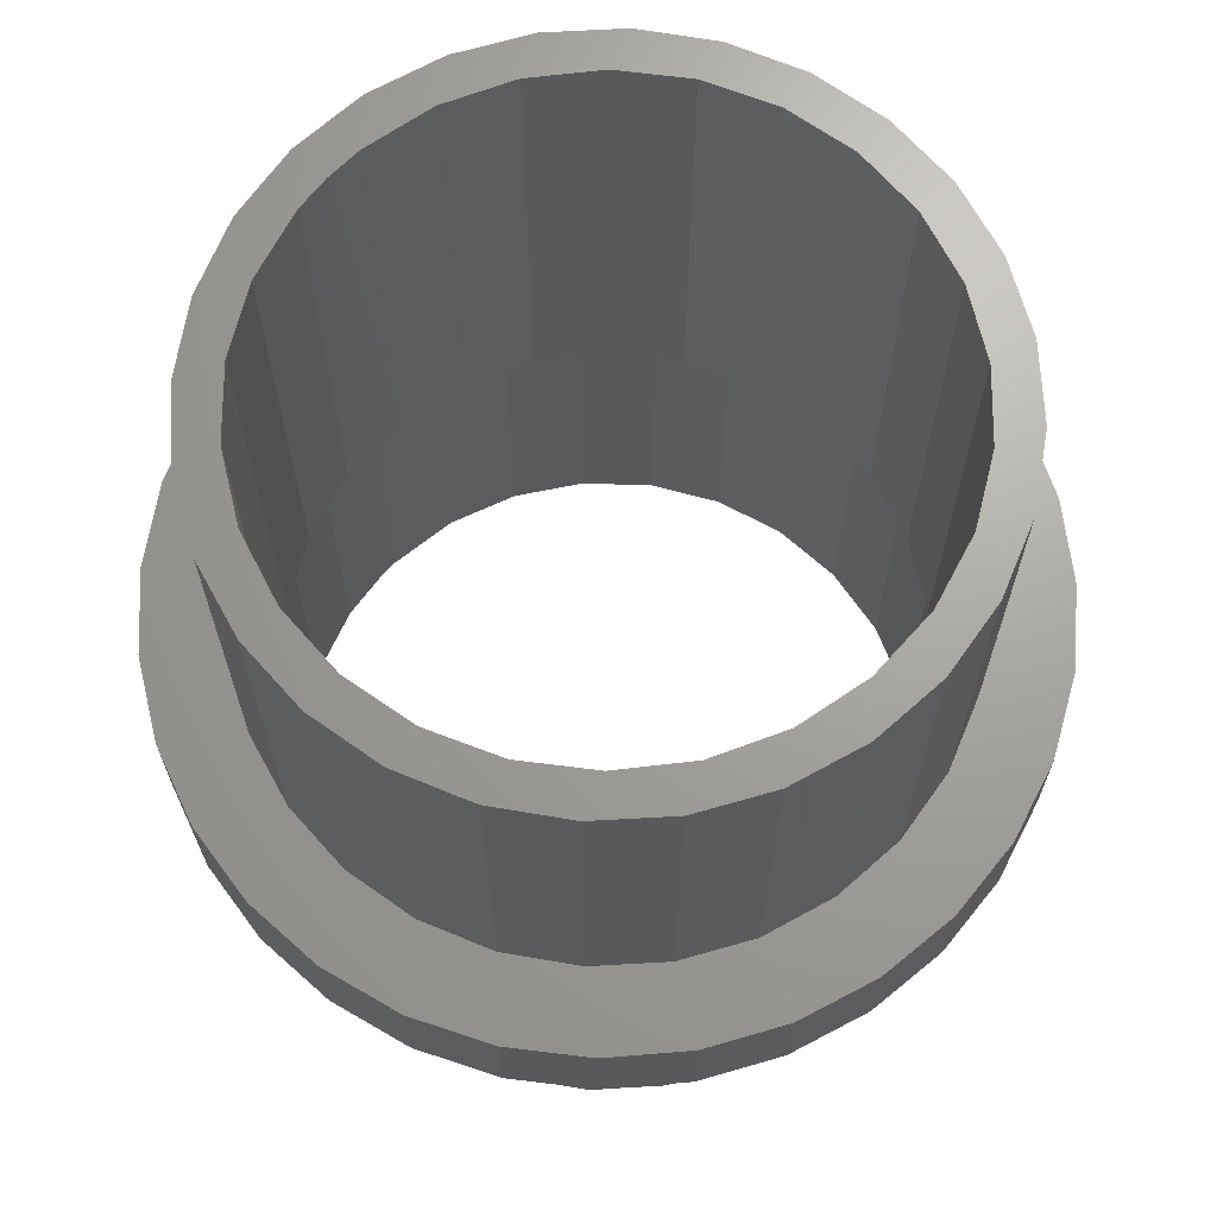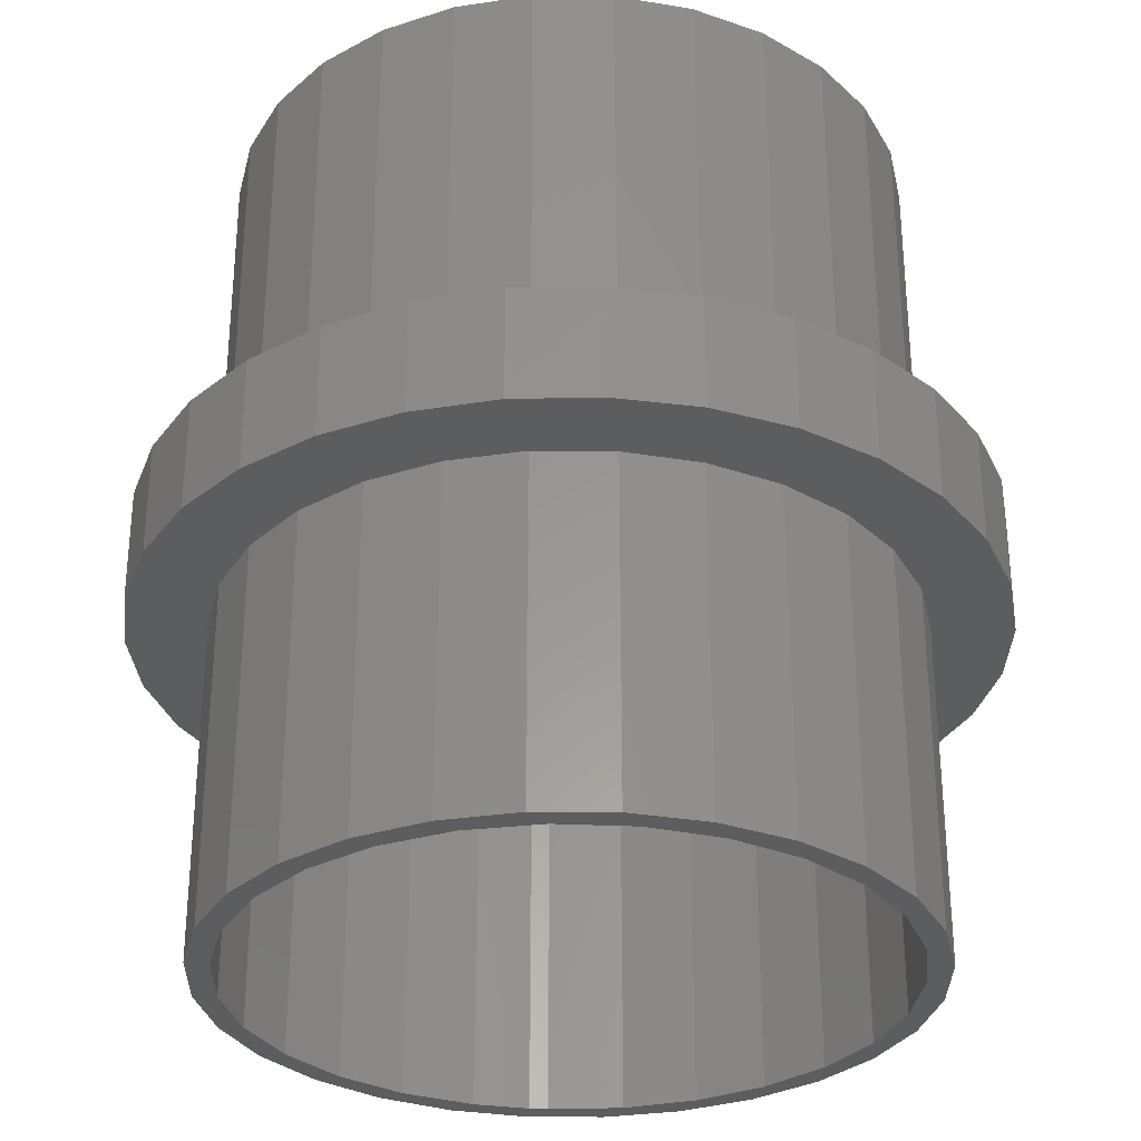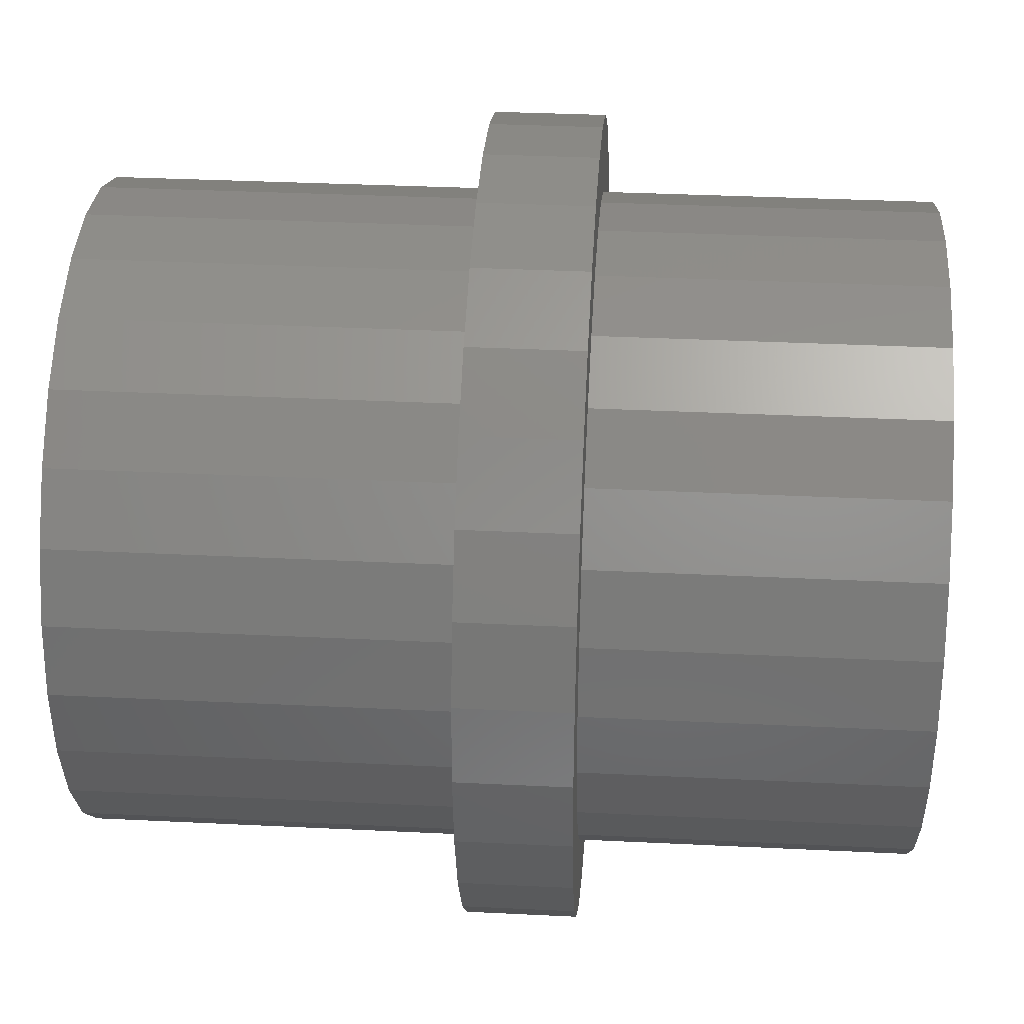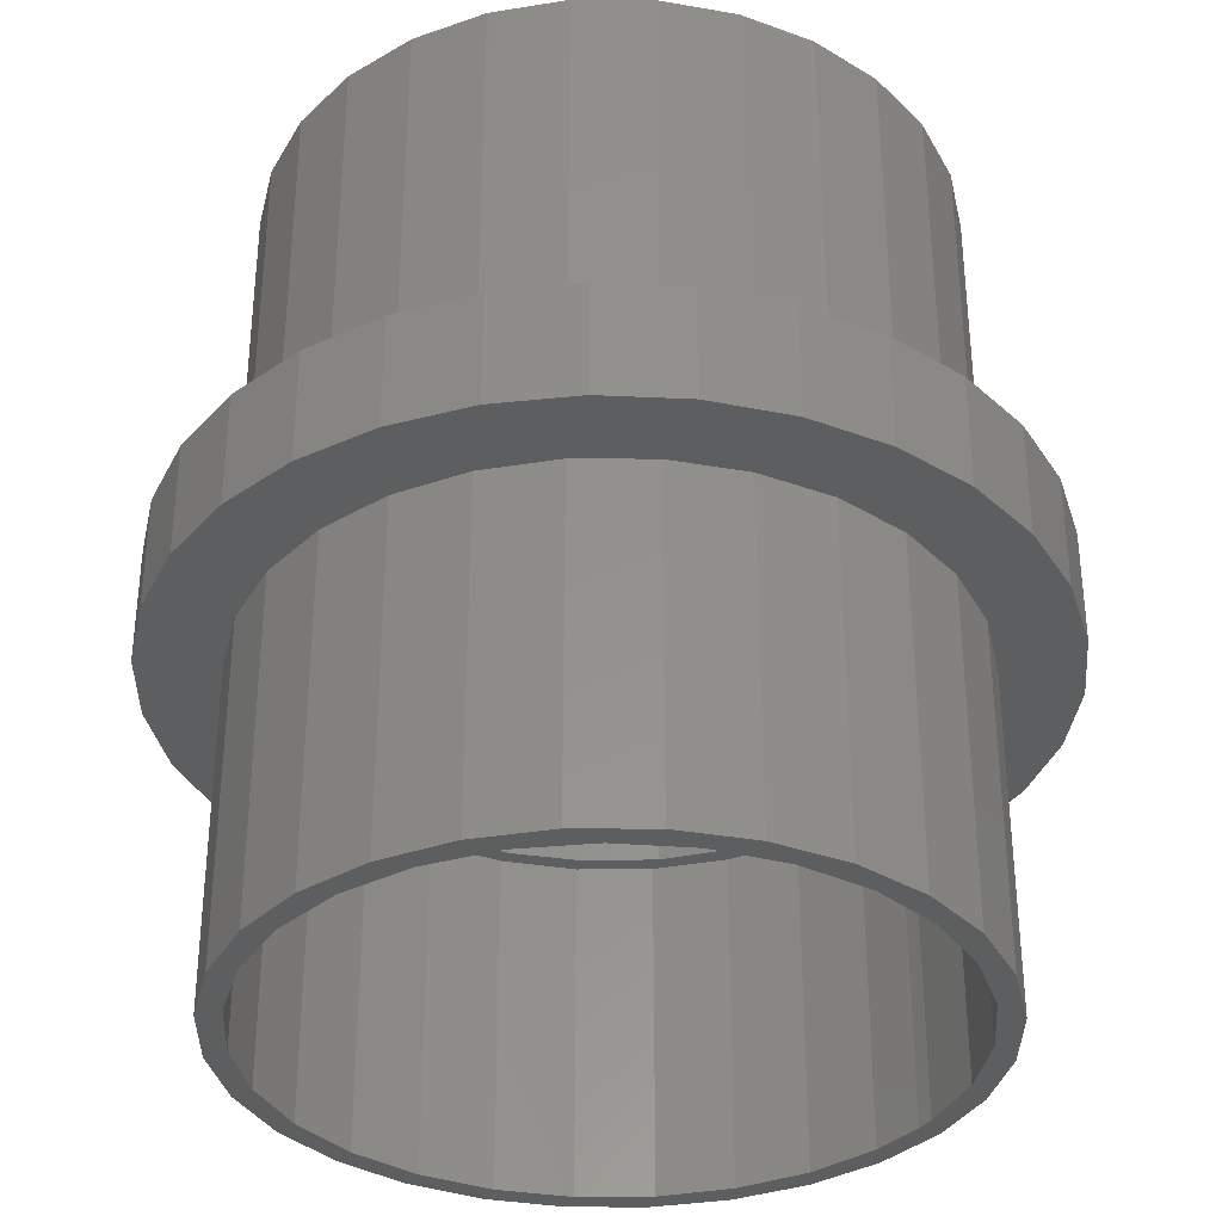
<metadata>
{"format":"stl","ext":"stl","renderer":"f3d","projection":"perspective","resolution":1024,"background":"white","views":[{"elev":68.0,"azim":-138.2,"up":"+Y"},{"elev":-31.0,"azim":-97.1,"up":"+Y"},{"elev":34.2,"azim":-86.2,"up":"+Z"},{"elev":-34.5,"azim":-32.6,"up":"+Y"}]}
</metadata>
<code>
# stl→obj: 283 verts, 566 faces
v -31.71 -162.5 -128.6
v -3.245e-14 -162.5 -132.5
v -3.245e-14 62.5 -132.5
v -61.58 -162.5 -117.3
v -31.71 62.5 -128.6
v -87.86 -162.5 -99.18
v -61.58 62.5 -117.3
v -109 -162.5 -75.27
v -87.86 62.5 -99.18
v -123.9 -162.5 -46.99
v -109 62.5 -75.27
v -131.5 -162.5 -15.97
v -123.9 62.5 -46.99
v -131.5 -162.5 15.97
v -131.5 62.5 -15.97
v -123.9 -162.5 46.99
v -131.5 62.5 15.97
v -109 -162.5 75.27
v -123.9 62.5 46.99
v -87.86 -162.5 99.18
v -109 62.5 75.27
v -61.58 -162.5 117.3
v -87.86 62.5 99.18
v -31.71 -162.5 128.6
v -61.58 62.5 117.3
v 4.868e-14 -162.5 132.5
v -31.71 62.5 128.6
v 31.71 -162.5 128.6
v 1.623e-14 62.5 132.5
v 61.58 -162.5 117.3
v 31.71 62.5 128.6
v 87.86 -162.5 99.18
v 61.58 62.5 117.3
v 109 -162.5 75.27
v 87.86 62.5 99.18
v 123.9 -162.5 46.99
v 109 62.5 75.27
v 131.5 -162.5 15.97
v 123.9 62.5 46.99
v 131.5 -162.5 -15.97
v 132.5 62.5 -8.113e-15
v 131.5 62.5 15.97
v 123.9 -162.5 -46.99
v 131.5 62.5 -15.97
v 109 -162.5 -75.27
v 123.9 62.5 -46.99
v 87.86 -162.5 -99.18
v 109 62.5 -75.27
v 61.58 -162.5 -117.3
v 87.86 62.5 -99.18
v 31.71 -162.5 -128.6
v 61.58 62.5 -117.3
v 31.71 62.5 -128.6
v 150 62.5 -4.592e-14
v 146.2 62.5 -33.38
v 135.1 62.5 -65.08
v 146.2 62.5 33.38
v 135.1 62.5 65.08
v 65.08 62.5 135.1
v 93.52 62.5 117.3
v 117.3 62.5 -93.52
v -33.38 62.5 -146.2
v -65.08 62.5 -135.1
v -150 62.5 2.755e-14
v -146.2 62.5 33.38
v 33.38 62.5 146.2
v 117.3 62.5 93.52
v 93.52 62.5 -117.3
v 65.08 62.5 -135.1
v 33.38 62.5 -146.2
v -3.674e-14 62.5 -150
v -93.52 62.5 -117.3
v -146.2 62.5 -33.38
v -135.1 62.5 65.08
v -117.3 62.5 93.52
v -93.52 62.5 117.3
v -117.3 62.5 -93.52
v -135.1 62.5 -65.08
v -65.08 62.5 135.1
v -33.38 62.5 146.2
v 1.837e-14 62.5 150
v -3.674e-14 -112.5 -150
v 33.38 -112.5 -146.2
v 65.08 -112.5 -135.1
v 93.52 -112.5 -117.3
v 117.3 -112.5 -93.52
v 135.1 -112.5 -65.08
v 146.2 -112.5 -33.38
v 150 -112.5 -9.185e-15
v 146.2 -112.5 33.38
v 135.1 -112.5 65.08
v 117.3 -112.5 93.52
v 93.52 -112.5 117.3
v 65.08 -112.5 135.1
v 33.38 -112.5 146.2
v 1.837e-14 -112.5 150
v -33.38 -112.5 146.2
v -65.08 -112.5 135.1
v -93.52 -112.5 117.3
v -117.3 -112.5 93.52
v -135.1 -112.5 65.08
v -146.2 -112.5 33.38
v -150 -112.5 2.755e-14
v -146.2 -112.5 -33.38
v -135.1 -112.5 -65.08
v -117.3 -112.5 -93.52
v -93.52 -112.5 -117.3
v -65.08 -112.5 -135.1
v -33.38 -112.5 -146.2
v 72.96 -112.5 170
v 105.7 -112.5 151.8
v 134.1 -112.5 127.5
v 157 -112.5 97.86
v 179.1 -112.5 -46.37
v 166.1 -112.5 -81.47
v 146.3 -112.5 -113.2
v 120.5 -112.5 -140.4
v 89.78 -112.5 -161.8
v 173.5 -112.5 64.25
v 182.9 -112.5 28.01
v 184.8 -112.5 -9.37
v 18.72 -112.5 -184.1
v -18.72 -112.5 -184.1
v -55.38 -112.5 -176.5
v -89.78 -112.5 -161.8
v 55.38 -112.5 -176.5
v -120.5 -112.5 -140.4
v -146.3 -112.5 -113.2
v -166.1 -112.5 -81.47
v -179.1 -112.5 -46.37
v -157 -112.5 97.86
v -134.1 -112.5 127.5
v -105.7 -112.5 151.8
v -72.96 -112.5 170
v -37.24 -112.5 181.2
v 0 -112.5 185
v -184.8 -112.5 -9.37
v -182.9 -112.5 28.01
v -173.5 -112.5 64.25
v 37.24 -112.5 181.2
v -4.531e-14 -162.5 185
v 37.24 -162.5 181.2
v 72.96 -162.5 170
v 105.7 -162.5 151.8
v 134.1 -162.5 127.5
v 157 -162.5 97.86
v 173.5 -162.5 64.25
v 182.9 -162.5 28.01
v 184.8 -162.5 -9.37
v 179.1 -162.5 -46.37
v 166.1 -162.5 -81.47
v 146.3 -162.5 -113.2
v 120.5 -162.5 -140.4
v 89.78 -162.5 -161.8
v 55.38 -162.5 -176.5
v 18.72 -162.5 -184.1
v -18.72 -162.5 -184.1
v -55.38 -162.5 -176.5
v -89.78 -162.5 -161.8
v -120.5 -162.5 -140.4
v -146.3 -162.5 -113.2
v -166.1 -162.5 -81.47
v -179.1 -162.5 -46.37
v -184.8 -162.5 -9.37
v -182.9 -162.5 28.01
v -173.5 -162.5 64.25
v -157 -162.5 97.86
v -134.1 -162.5 127.5
v -105.7 -162.5 151.8
v -72.96 -162.5 170
v -37.24 -162.5 181.2
v 65.08 -162.5 -135.1
v 93.52 -162.5 -117.3
v 117.3 -162.5 -93.52
v 117.3 -162.5 93.52
v 135.1 -162.5 -65.08
v 135.1 -162.5 65.08
v 146.2 -162.5 33.38
v 93.52 -162.5 117.3
v 65.08 -162.5 135.1
v 146.2 -162.5 -33.38
v 150 -162.5 9.185e-15
v -33.38 -162.5 146.2
v -3.674e-14 -162.5 150
v -65.08 -162.5 135.1
v 33.38 -162.5 146.2
v -135.1 -162.5 65.08
v -117.3 -162.5 93.52
v -93.52 -162.5 117.3
v -146.2 -162.5 33.38
v -93.52 -162.5 -117.3
v -117.3 -162.5 -93.52
v -65.08 -162.5 -135.1
v -33.38 -162.5 -146.2
v 1.837e-14 -162.5 -150
v -150 -162.5 -2.755e-14
v -146.2 -162.5 -33.38
v -135.1 -162.5 -65.08
v 33.38 -162.5 -146.2
v -3.674e-14 -312.5 150
v 33.38 -312.5 146.2
v 65.08 -312.5 135.1
v 93.52 -312.5 117.3
v 117.3 -312.5 93.52
v 135.1 -312.5 65.08
v 146.2 -312.5 33.38
v 150 -312.5 4.592e-14
v 146.2 -312.5 -33.38
v 135.1 -312.5 -65.08
v 117.3 -312.5 -93.52
v 93.52 -312.5 -117.3
v 65.08 -312.5 -135.1
v 33.38 -312.5 -146.2
v 1.837e-14 -312.5 -150
v -33.38 -312.5 -146.2
v -65.08 -312.5 -135.1
v -93.52 -312.5 -117.3
v -117.3 -312.5 -93.52
v -135.1 -312.5 -65.08
v -146.2 -312.5 -33.38
v -150 -312.5 -2.755e-14
v -146.2 -312.5 33.38
v -135.1 -312.5 65.08
v -117.3 -312.5 93.52
v -93.52 -312.5 117.3
v -65.08 -312.5 135.1
v -33.38 -312.5 146.2
v 62.83 -312.5 -125.1
v 32.29 -312.5 -136.2
v 89.99 -312.5 -107.2
v 112.3 -312.5 -83.6
v 140 -312.5 -4.286e-14
v 137.9 -312.5 -24.31
v -16.25 -312.5 139.1
v 16.25 -312.5 139.1
v -76.93 -312.5 117
v -101.8 -312.5 96.07
v -121.2 -312.5 70
v -134.1 -312.5 40.15
v 128.6 -312.5 -55.45
v 139.8 -312.5 8.14
v 134.1 -312.5 40.15
v -47.88 -312.5 131.6
v 0 -312.5 -140
v 76.93 -312.5 117
v 101.8 -312.5 96.07
v 47.88 -312.5 131.6
v -139.8 -312.5 8.14
v -137.9 -312.5 -24.31
v -128.6 -312.5 -55.45
v -112.3 -312.5 -83.6
v -89.99 -312.5 -107.2
v 121.2 -312.5 70
v -62.83 -312.5 -125.1
v -32.29 -312.5 -136.2
v 128.6 -162.5 -55.45
v 137.9 -162.5 -24.31
v 140 -162.5 -8.573e-15
v 134.1 -162.5 40.15
v 121.2 -162.5 70
v 101.8 -162.5 96.07
v 139.8 -162.5 8.14
v 76.93 -162.5 117
v 47.88 -162.5 131.6
v 16.25 -162.5 139.1
v -16.25 -162.5 139.1
v -47.88 -162.5 131.6
v -112.3 -162.5 -83.6
v -89.99 -162.5 -107.2
v -62.83 -162.5 -125.1
v -76.93 -162.5 117
v -101.8 -162.5 96.07
v -121.2 -162.5 70
v -134.1 -162.5 40.15
v -139.8 -162.5 8.14
v -137.9 -162.5 -24.31
v -128.6 -162.5 -55.45
v -32.29 -162.5 -136.2
v 0 -162.5 -140
v 32.29 -162.5 -136.2
v 62.83 -162.5 -125.1
v 89.99 -162.5 -107.2
v 112.3 -162.5 -83.6
f 1 2 3
f 4 1 5
f 6 4 7
f 8 6 9
f 10 8 11
f 12 10 13
f 14 12 15
f 16 14 17
f 18 16 19
f 20 18 21
f 22 20 23
f 24 22 25
f 26 24 27
f 28 26 29
f 30 28 31
f 32 30 33
f 34 32 35
f 36 34 37
f 38 36 39
f 40 38 41
f 38 42 41
f 43 40 44
f 45 43 46
f 47 45 48
f 49 47 50
f 51 49 52
f 2 51 53
f 53 3 2
f 52 53 51
f 50 52 49
f 48 50 47
f 46 48 45
f 44 46 43
f 41 44 40
f 39 42 38
f 37 39 36
f 35 37 34
f 33 35 32
f 31 33 30
f 29 31 28
f 27 29 26
f 25 27 24
f 23 25 22
f 21 23 20
f 19 21 18
f 17 19 16
f 15 17 14
f 13 15 12
f 11 13 10
f 9 11 8
f 7 9 6
f 5 7 4
f 3 5 1
f 54 41 42
f 54 55 44
f 44 41 54
f 55 56 46
f 57 42 39
f 46 44 55
f 58 39 37
f 42 57 54
f 59 33 31
f 60 35 33
f 39 58 57
f 56 61 48
f 62 5 3
f 63 7 5
f 64 65 17
f 66 31 29
f 33 59 60
f 67 37 35
f 48 46 56
f 61 68 50
f 68 69 52
f 69 70 53
f 70 71 3
f 5 62 63
f 72 9 7
f 73 15 13
f 15 73 64
f 74 75 21
f 75 76 23
f 31 66 59
f 37 67 58
f 52 50 68
f 3 53 70
f 7 63 72
f 77 11 9
f 78 13 11
f 17 15 64
f 65 74 19
f 23 21 75
f 76 79 25
f 79 80 27
f 35 60 67
f 53 52 69
f 9 72 77
f 13 78 73
f 21 19 74
f 27 25 79
f 50 48 61
f 11 77 78
f 25 23 76
f 80 81 29
f 3 71 62
f 29 27 80
f 19 17 65
f 29 81 66
f 82 71 70
f 83 70 69
f 84 69 68
f 85 68 61
f 86 61 56
f 87 56 55
f 88 55 54
f 89 54 57
f 90 57 58
f 91 58 67
f 92 67 60
f 93 60 59
f 94 59 66
f 95 66 81
f 96 81 80
f 97 80 79
f 98 79 76
f 99 76 75
f 100 75 74
f 101 74 65
f 102 65 64
f 103 64 73
f 104 73 78
f 105 78 77
f 106 77 72
f 107 72 63
f 108 63 62
f 109 62 71
f 71 82 109
f 62 109 108
f 63 108 107
f 72 107 106
f 77 106 105
f 78 105 104
f 73 104 103
f 64 103 102
f 65 102 101
f 74 101 100
f 75 100 99
f 76 99 98
f 79 98 97
f 80 97 96
f 81 96 95
f 66 95 94
f 59 94 93
f 60 93 92
f 67 92 91
f 58 91 90
f 57 90 89
f 54 89 88
f 55 88 87
f 56 87 86
f 61 86 85
f 68 85 84
f 69 84 83
f 70 83 82
f 110 94 95
f 111 93 94
f 94 110 111
f 112 92 93
f 113 91 92
f 93 111 112
f 92 112 113
f 114 115 87
f 116 86 87
f 117 85 86
f 118 84 85
f 113 119 91
f 119 120 90
f 120 121 89
f 121 114 88
f 87 115 116
f 85 117 118
f 122 82 83
f 123 124 109
f 124 125 108
f 90 91 119
f 88 89 121
f 86 116 117
f 126 83 84
f 83 126 122
f 108 109 124
f 89 90 120
f 84 118 126
f 109 82 123
f 125 127 107
f 127 128 106
f 128 129 105
f 87 88 114
f 107 108 125
f 105 106 128
f 130 104 105
f 131 132 100
f 132 133 99
f 133 134 98
f 134 135 97
f 135 136 96
f 122 123 82
f 105 129 130
f 137 103 104
f 138 102 103
f 139 101 102
f 101 139 131
f 98 99 133
f 96 97 135
f 106 107 127
f 103 137 138
f 100 101 131
f 97 98 134
f 104 130 137
f 99 100 132
f 140 95 96
f 102 138 139
f 95 140 110
f 96 136 140
f 136 141 142
f 140 142 143
f 110 143 144
f 111 144 145
f 112 145 146
f 113 146 147
f 119 147 148
f 120 148 149
f 121 149 150
f 114 150 151
f 115 151 152
f 116 152 153
f 117 153 154
f 118 154 155
f 126 155 156
f 122 156 157
f 123 157 158
f 124 158 159
f 125 159 160
f 127 160 161
f 128 161 162
f 129 162 163
f 130 163 164
f 137 164 165
f 138 165 166
f 139 166 167
f 131 167 168
f 132 168 169
f 133 169 170
f 134 170 171
f 135 171 141
f 141 136 135
f 171 135 134
f 170 134 133
f 169 133 132
f 168 132 131
f 167 131 139
f 166 139 138
f 165 138 137
f 164 137 130
f 163 130 129
f 162 129 128
f 161 128 127
f 160 127 125
f 159 125 124
f 158 124 123
f 157 123 122
f 156 122 126
f 155 126 118
f 154 118 117
f 153 117 116
f 152 116 115
f 151 115 114
f 150 114 121
f 149 121 120
f 148 120 119
f 147 119 113
f 146 113 112
f 145 112 111
f 144 111 110
f 143 110 140
f 142 140 136
f 155 154 172
f 154 153 173
f 173 172 154
f 153 152 174
f 146 145 175
f 174 173 153
f 152 151 176
f 147 177 178
f 177 147 146
f 145 144 179
f 144 143 180
f 176 174 152
f 150 181 176
f 149 182 181
f 148 178 182
f 175 177 146
f 180 179 144
f 171 183 184
f 170 185 183
f 176 151 150
f 182 149 148
f 179 175 145
f 143 142 186
f 142 141 184
f 183 171 170
f 167 187 188
f 181 150 149
f 186 180 143
f 184 141 171
f 169 189 185
f 168 188 189
f 188 168 167
f 178 148 147
f 185 170 169
f 167 166 187
f 166 165 190
f 160 191 192
f 159 193 191
f 158 194 193
f 157 195 194
f 184 186 142
f 190 187 166
f 165 164 196
f 164 163 197
f 163 162 198
f 161 192 198
f 191 160 159
f 194 158 157
f 189 169 168
f 197 196 164
f 198 162 161
f 193 159 158
f 156 155 199
f 196 190 165
f 192 161 160
f 195 157 156
f 198 197 163
f 172 199 155
f 199 195 156
f 184 200 201
f 186 201 202
f 180 202 203
f 179 203 204
f 175 204 205
f 177 205 206
f 178 206 207
f 182 207 208
f 181 208 209
f 176 209 210
f 174 210 211
f 173 211 212
f 172 212 213
f 199 213 214
f 195 214 215
f 194 215 216
f 193 216 217
f 191 217 218
f 192 218 219
f 198 219 220
f 197 220 221
f 196 221 222
f 190 222 223
f 187 223 224
f 188 224 225
f 189 225 226
f 185 226 227
f 183 227 200
f 200 184 183
f 227 183 185
f 226 185 189
f 225 189 188
f 224 188 187
f 223 187 190
f 222 190 196
f 221 196 197
f 220 197 198
f 219 198 192
f 218 192 191
f 217 191 193
f 216 193 194
f 215 194 195
f 214 195 199
f 213 199 172
f 212 172 173
f 211 173 174
f 210 174 176
f 209 176 181
f 208 181 182
f 207 182 178
f 206 178 177
f 205 177 175
f 204 175 179
f 203 179 180
f 202 180 186
f 201 186 184
f 212 228 229
f 211 230 228
f 228 212 211
f 210 231 230
f 207 232 233
f 200 234 235
f 226 225 236
f 225 224 237
f 224 223 238
f 223 222 239
f 230 211 210
f 209 240 231
f 207 241 232
f 206 242 241
f 235 201 200
f 227 226 243
f 237 236 225
f 239 238 223
f 213 229 244
f 231 210 209
f 208 233 240
f 241 207 206
f 203 245 246
f 202 247 245
f 201 235 247
f 243 234 227
f 238 237 224
f 222 221 248
f 221 220 249
f 220 219 250
f 219 218 251
f 218 217 252
f 229 213 212
f 233 208 207
f 205 253 242
f 204 246 253
f 245 203 202
f 200 227 234
f 248 239 222
f 250 249 220
f 252 251 218
f 217 216 254
f 240 209 208
f 253 205 204
f 247 202 201
f 249 248 221
f 254 252 217
f 216 215 255
f 242 206 205
f 236 243 226
f 255 254 216
f 215 214 244
f 246 204 203
f 244 255 215
f 251 250 219
f 244 214 213
f 256 43 45
f 257 40 43
f 40 257 258
f 259 36 38
f 260 34 36
f 43 256 257
f 258 38 40
f 36 259 260
f 261 32 34
f 258 262 38
f 34 260 261
f 263 30 32
f 264 28 30
f 265 26 28
f 38 262 259
f 30 263 264
f 28 264 265
f 266 267 24
f 268 269 6
f 269 270 4
f 32 261 263
f 24 26 266
f 267 271 22
f 271 272 20
f 272 273 18
f 273 274 16
f 275 276 12
f 276 277 10
f 4 6 269
f 270 278 1
f 265 266 26
f 20 22 271
f 16 18 273
f 274 275 14
f 10 12 276
f 277 268 8
f 1 4 270
f 278 279 2
f 280 51 2
f 281 49 51
f 282 47 49
f 283 45 47
f 22 24 267
f 14 16 274
f 8 10 277
f 2 1 278
f 51 280 281
f 47 282 283
f 18 20 272
f 6 8 268
f 49 281 282
f 12 14 275
f 45 283 256
f 2 279 280
f 255 244 279
f 254 255 278
f 252 254 270
f 251 252 269
f 250 251 268
f 249 250 277
f 248 249 276
f 239 248 275
f 238 239 274
f 237 238 273
f 236 237 272
f 243 236 271
f 234 243 267
f 235 234 266
f 247 235 265
f 245 247 264
f 246 245 263
f 253 246 261
f 242 253 260
f 241 242 259
f 257 233 232
f 241 262 258
f 258 232 241
f 240 233 257
f 231 240 256
f 230 231 283
f 228 230 282
f 229 228 281
f 244 229 280
f 280 279 244
f 281 280 229
f 282 281 228
f 283 282 230
f 256 283 231
f 257 256 240
f 232 258 257
f 259 262 241
f 260 259 242
f 261 260 253
f 263 261 246
f 264 263 245
f 265 264 247
f 266 265 235
f 267 266 234
f 271 267 243
f 272 271 236
f 273 272 237
f 274 273 238
f 275 274 239
f 276 275 248
f 277 276 249
f 268 277 250
f 269 268 251
f 270 269 252
f 278 270 254
f 279 278 255

</code>
